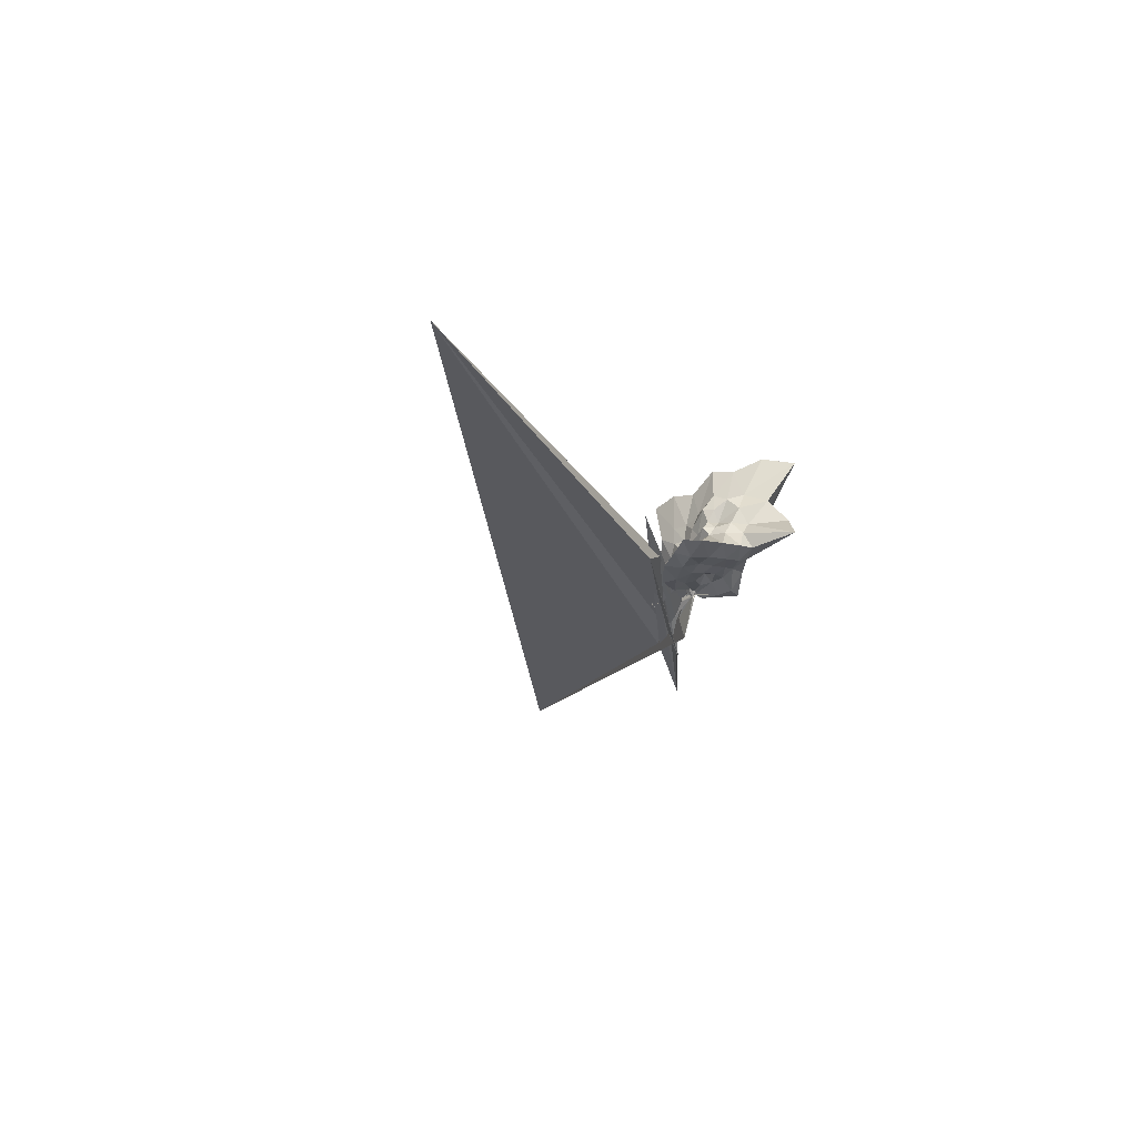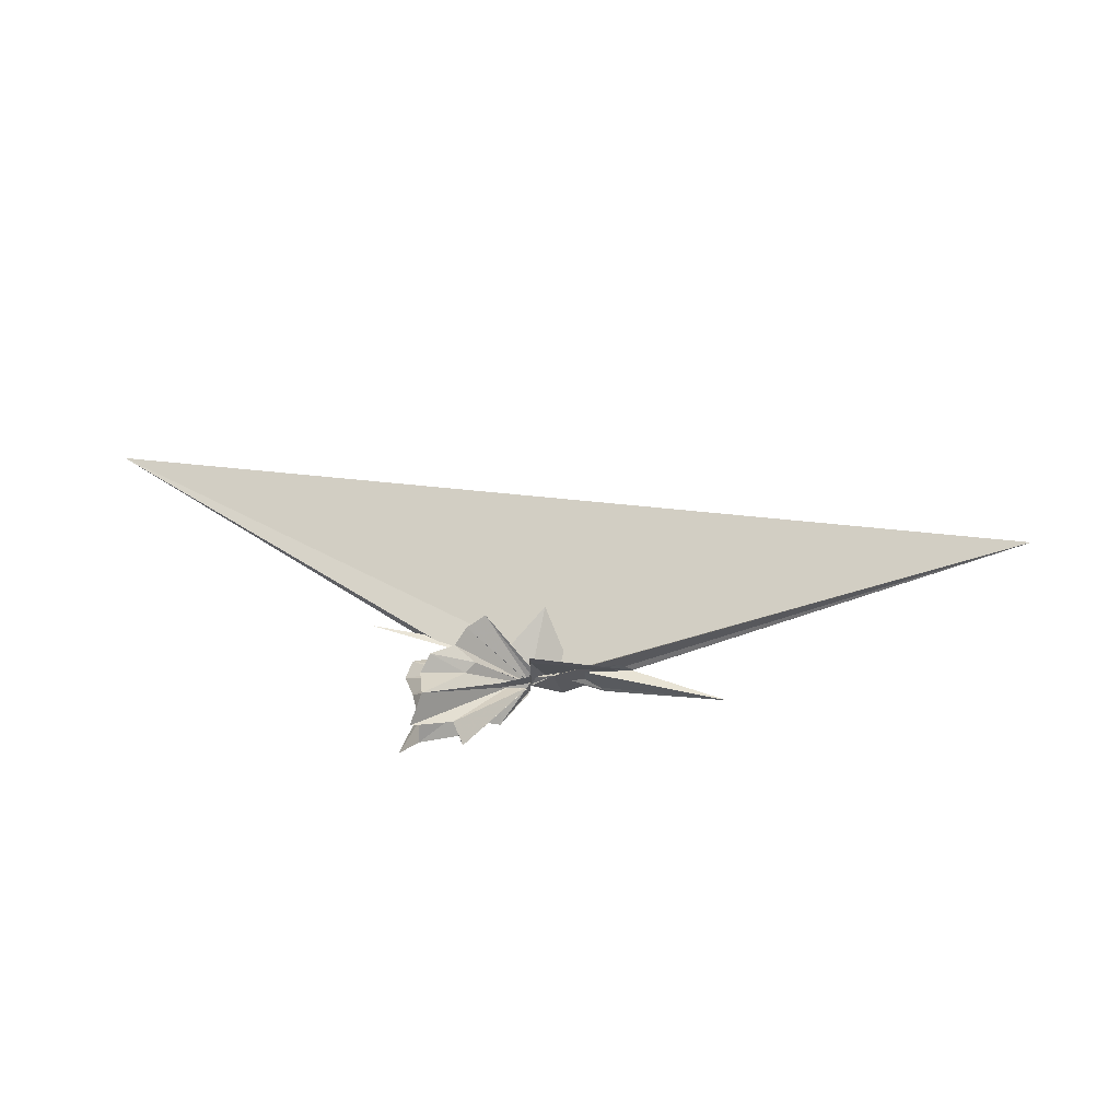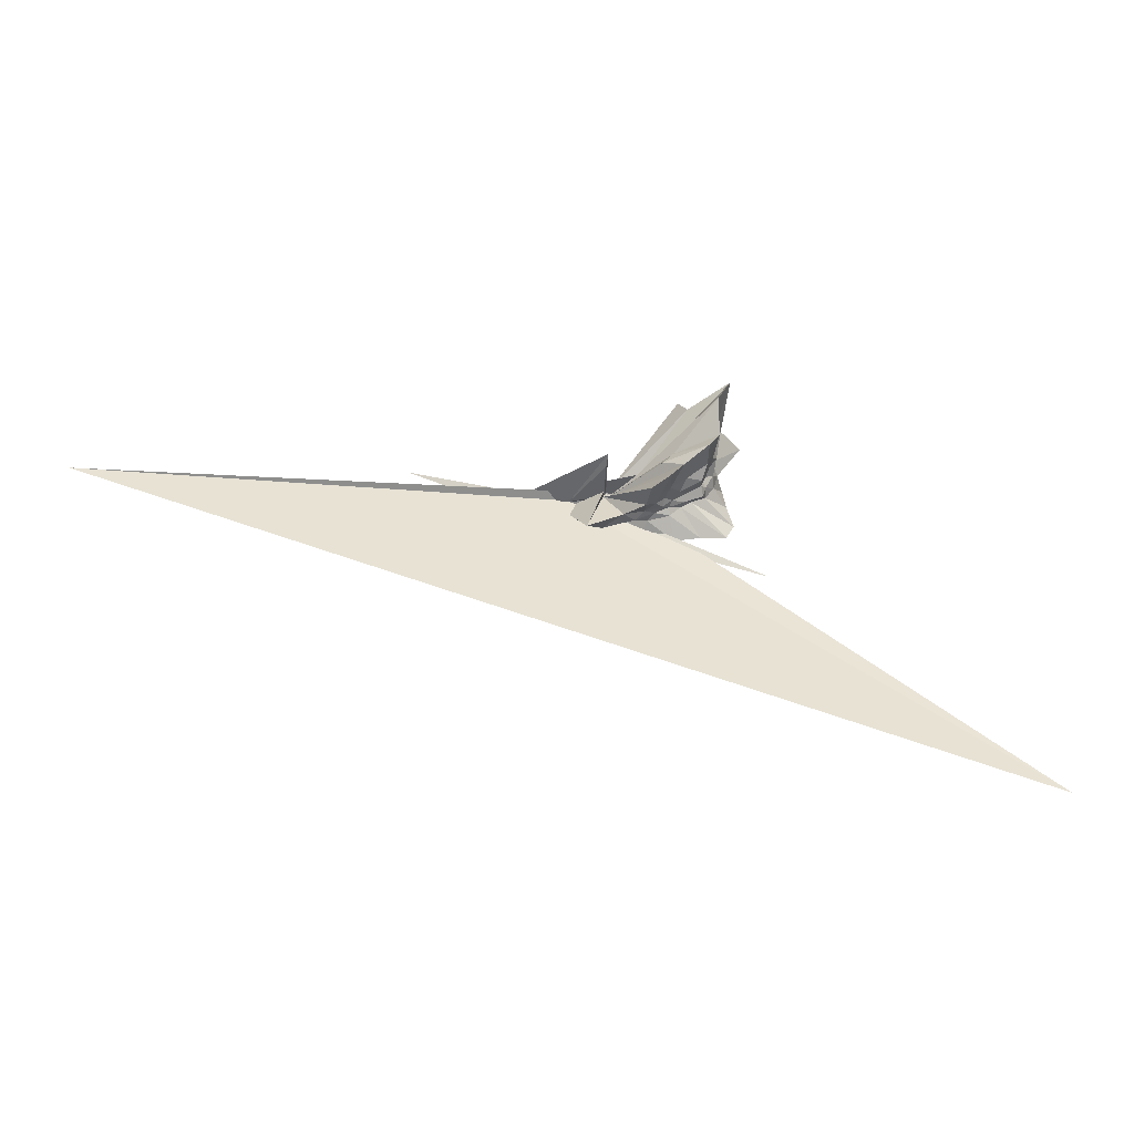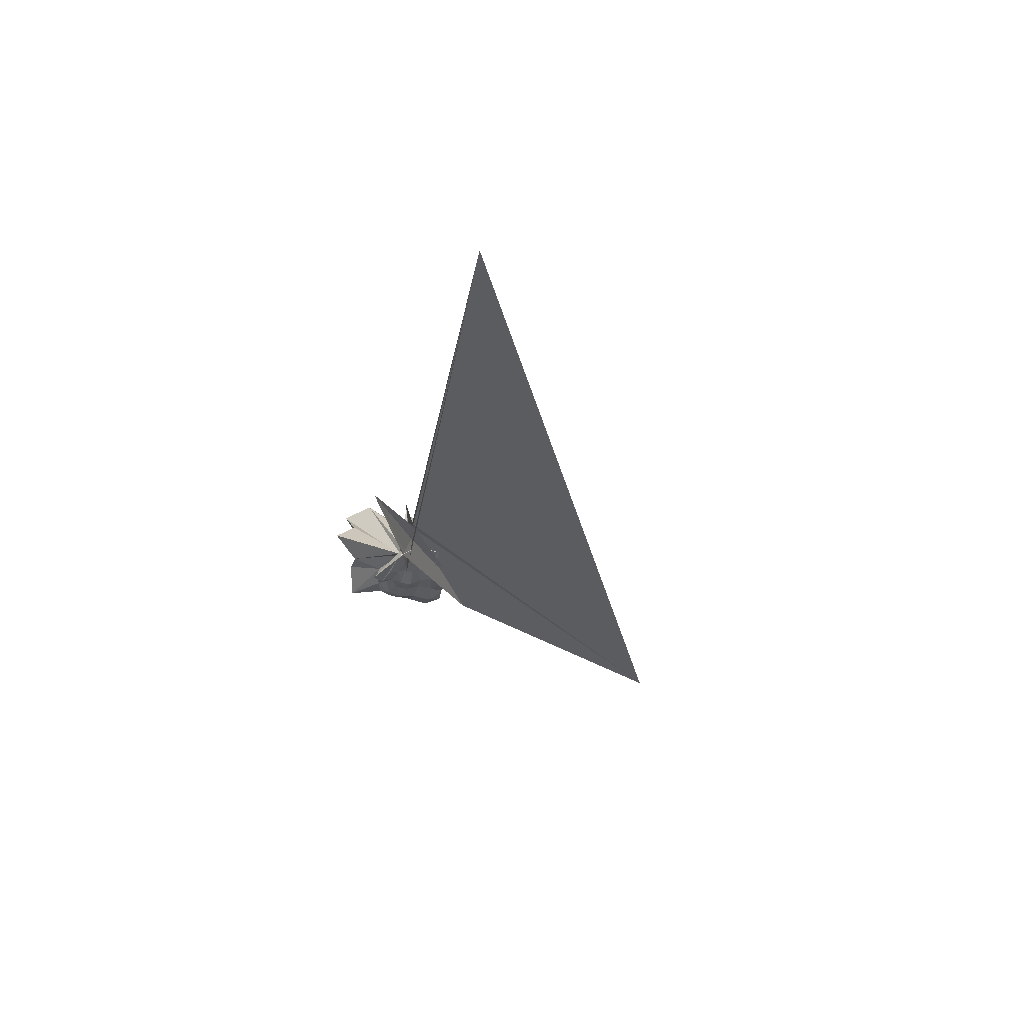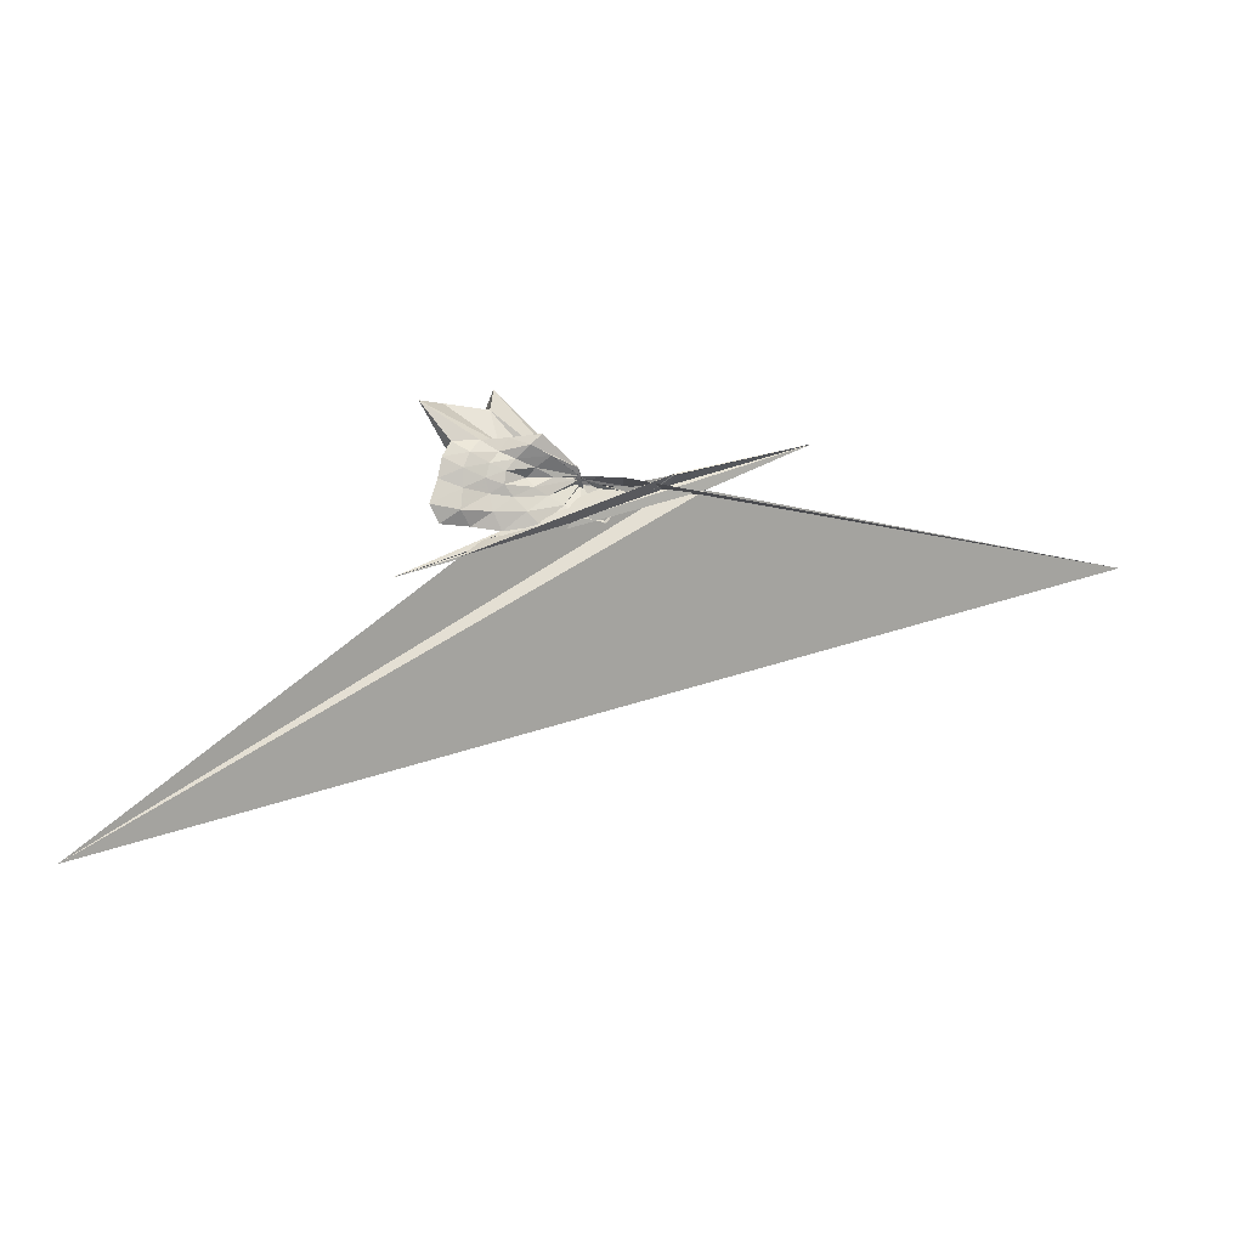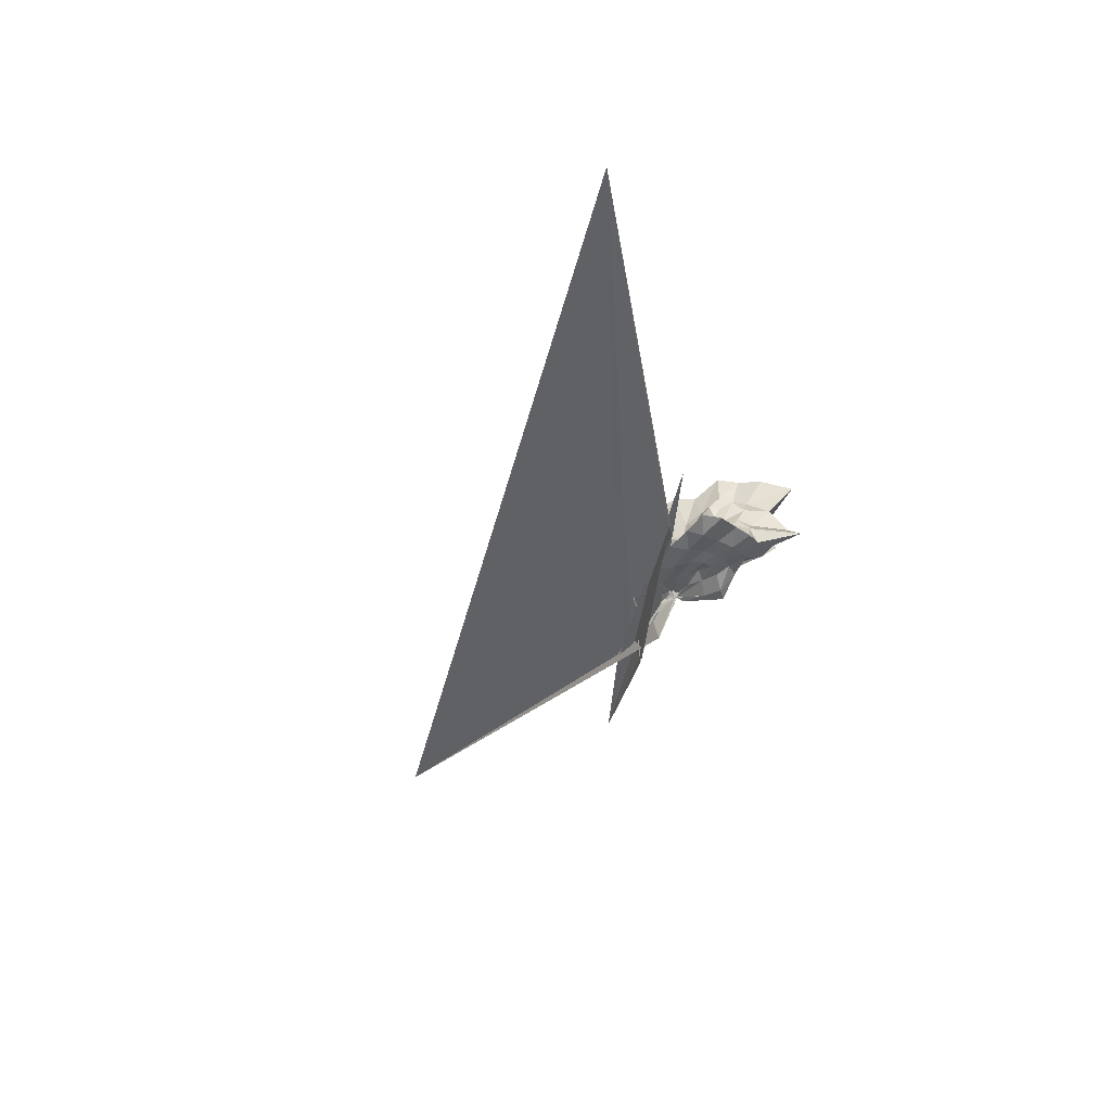
<metadata>
{"format":"obj","ext":"obj","renderer":"f3d","projection":"perspective","resolution":1024,"background":"white","views":[{"elev":-30.7,"azim":78.9,"up":"+Z"},{"elev":62.0,"azim":175.5,"up":"+Z"},{"elev":-37.2,"azim":-1.1,"up":"+Y"},{"elev":-20.9,"azim":-93.2,"up":"+Z"},{"elev":-2.7,"azim":173.9,"up":"+Y"},{"elev":-47.2,"azim":61.8,"up":"+Z"}]}
</metadata>
<code>
v -1.533 0.03296 -0.6719
v -0.5818 0.04855 -0.633
v 0.4756 -0.01213 0.2072
v 0.5961 0.2342 0.4072
v 0.574 0.5869 0.5637
v 0.943 1.566 1.206
v 0.1063 1.312 0.6555
v -1.528 0.07952 -0.6045
v -1.523 0.0653 -0.6247
v -1.529 0.04516 -0.5961
v -2.181 -0.1675 -0.7524
v 1.745 -1.718 -0.9173
v -5.556 0.6944 -0.6963
v -3.084 0.07222 -1.139
v -2.394 -0.2118 -0.7212
v -1.574 -0.1553 -0.206
v -1.582 -0.1582 -0.3678
v -0.7461 -0.774 0.159
v -0.5359 -0.5707 -0.0506
v -0.3554 -0.4144 -0.06077
v -0.05256 -0.3279 0.04762
v 0.3677 -0.2094 0.2491
v 0.3807 0.08967 -0.0414
v 0.6956 0.4394 0.1684
v 0.7915 1.005 0.3414
v 0.1289 0.992 0.1326
v -0.05667 1.718 0.3826
v -1.528 0.06241 -0.5963
v -1.523 0.06268 -0.5936
v -1.522 0.03988 -0.5624
v -2.38 -0.2156 -0.7898
v -2.575 -0.2076 -0.7222
v -3.073 0.09375 -1.129
v -2.735 -0.1684 -0.8603
v -2.402 -0.2263 -0.7235
v -1.927 -1.335 0.1748
v -1.174 -0.7187 -0.2173
v -0.754 -0.5986 -0.2556
v -0.4001 -0.5143 -0.2172
v -0.2026 -0.3565 -0.2075
v 0.04145 -0.2442 -0.1525
v 0.3822 -0.1196 -0.03349
v 0.647 0.2714 -0.1686
v 0.6407 0.6245 -0.1592
v 0.8412 1.388 -0.09744
v 0.03247 1.273 -0.1719
v -1.327 0.1418 -0.4915
v -1.525 0.02811 -0.5166
v -1.521 0.04591 -0.5425
v -2.218 -0.1523 -0.6335
v 0.1873 -1.052 -0.8144
v 0.5639 -1.352 -1.132
v -3.088 0.09504 -1.139
v -2.636 -0.145 -0.752
v -2.27 -0.3448 -0.7089
v -1.607 -0.8595 -0.4903
v -0.9458 -0.7072 -0.4155
v -0.5446 -0.5491 -0.3736
v -0.2507 -0.419 -0.3413
v 0.05105 -0.3364 -0.2832
v 0.4242 -0.2387 -0.2103
v 0.4898 -0.008987 -0.2052
v 0.7541 0.4739 -0.4353
v 1.277 1.363 -0.6376
v -0.1023 0.6723 -0.4625
v -0.9031 0.1734 -0.3843
v -1.503 0.1031 -0.4392
v -1.526 -0.01328 -0.4177
v -1.525 -0.01042 -0.4053
v -2.319 -0.1461 -0.5166
v 7.177 -6.49 -1.191
v -2.997 -0.1971 -0.5316
v -2.793 -0.1423 -0.6186
v -2.348 -0.2015 -0.667
v -1.949 -0.7218 -0.6753
v -1.556 -0.103 -0.4338
v -0.6861 -0.6298 -0.5338
v -0.2429 -0.5427 -0.4612
v -0.01843 -0.3747 -0.4006
v 0.1849 -0.264 -0.372
v 0.478 -0.1263 -0.3991
v 0.6735 0.1375 -0.4263
v 0.7296 0.6557 -0.7431
v 0.2289 0.6845 -0.7086
v -0.2608 0.7304 -0.7143
v -0.8255 0.776 -0.9292
v -1.494 0.1656 -0.6493
v -1.531 0.06271 -0.5684
v -1.989 -0.009496 -0.4063
v -11.81 -1.264 1.679
v -3.689 -0.1332 -0.6484
v -3.381 -0.1374 -0.3535
v -2.248 -0.1693 -0.615
v -1.537 -0.03077 -0.4388
v -1.471 -0.6428 -0.8836
v -0.8109 -0.792 -0.8244
v -0.1491 -0.8995 -0.8368
v 0.3918 -0.8239 -0.8259
v 0.923 -0.7831 -0.8545
v 1.094 -0.4457 -0.9271
v 0.9531 -0.0001774 -0.847
v 0.8834 0.3725 -0.8205
v 0.4726 -0.006554 0.5297
v 0.693 0.3573 1.001
v 0.6665 0.9747 1.404
v -1.046 0.1513 -0.4398
v -1.533 0.04064 -0.5764
v -1.529 0.06136 -0.6286
v -1.841 -0.1224 -0.5929
v -3.653 -0.1447 -0.6967
v -2.263 -0.1968 -0.4809
v -1.564 -0.1643 -0.34
v -1.562 -0.07685 -0.5131
v -0.6799 -0.9041 0.8408
v -0.456 -0.5875 0.2591
v -0.2538 -0.3895 0.2286
v 0.06724 -0.2165 0.3306
v 0.4729 -0.002056 1.115
v -0.1994 0.2208 0.553
v -0.9016 0.2059 -0.09886
v -1.501 0.08445 -0.1494
v -1.525 0.03086 0.3984
v -1.508 0.0679 0.7042
v -1.542 -0.02144 0.4204
v -1.53 0.03435 -0.6479
v -0.2808 -0.6165 0.9212
v -0.02118 -0.2861 0.8366
v -0.4074 -0.001411 0.5522
v -1.529 0.03113 -0.6806
v -1.525 0.06122 -0.656
v -1.533 0.03974 -0.6512
v -1.529 0.03165 -0.6816
v 0.406 0.4587 -0.8687
v -0.09643 0.4818 -0.7606
v -0.6238 0.5862 -0.9479
v -1.47 0.2251 -0.6814
v -1.516 0.09012 -0.5896
v -2.18 0.007624 -1.247
v -2.229 -0.08379 -0.7601
v -1.547 -0.04326 -0.4621
v -1.531 0.003095 -0.4713
v -1.226 -0.4217 -0.7062
v -0.5737 -0.5511 -0.8487
v 0.007866 -0.5622 -0.8965
v 0.564 -0.5477 -0.9942
v 0.5269 -0.1655 -0.9278
v 0.5212 0.1779 -0.9325
v 0.0693 0.2753 -0.8472
v -0.3835 0.3543 -0.8084
v -0.9896 0.4102 -0.8612
v -1.507 0.09298 -0.573
v -1.529 0.06031 -0.5234
v -1.522 0.04832 -0.5355
v -0.9447 -0.2676 -0.6904
v -0.3391 -0.2997 -0.8116
v 0.07296 -0.2529 -0.8288
v 0.1329 0.01364 -0.8771
v -0.2092 0.1463 -0.8486
v -0.7272 0.2159 -0.7368
v -1.045 0.06332 -0.6432
v -0.7022 -0.1208 -0.7419
v -0.1839 -0.09318 -0.8596
f 3 23 4
f 4 23 24
f 4 24 5
f 5 24 25
f 5 25 6
f 6 25 26
f 6 26 7
f 7 26 27
f 7 27 8
f 8 27 28
f 8 28 9
f 9 28 29
f 9 29 10
f 10 29 30
f 10 30 11
f 11 30 31
f 11 31 12
f 12 31 32
f 12 32 13
f 13 32 33
f 13 33 14
f 14 33 34
f 14 34 15
f 15 34 35
f 15 35 16
f 16 35 36
f 16 36 17
f 17 36 37
f 17 37 18
f 18 37 38
f 18 38 19
f 19 38 39
f 19 39 20
f 20 39 40
f 20 40 21
f 21 40 41
f 21 41 22
f 22 41 42
f 22 42 3
f 3 42 23
f 23 43 24
f 24 43 44
f 24 44 25
f 25 44 45
f 25 45 26
f 26 45 46
f 26 46 27
f 27 46 47
f 27 47 28
f 28 47 48
f 28 48 29
f 29 48 49
f 29 49 30
f 30 49 50
f 30 50 31
f 31 50 51
f 31 51 32
f 32 51 52
f 32 52 33
f 33 52 53
f 33 53 34
f 34 53 54
f 34 54 35
f 35 54 55
f 35 55 36
f 36 55 56
f 36 56 37
f 37 56 57
f 37 57 38
f 38 57 58
f 38 58 39
f 39 58 59
f 39 59 40
f 40 59 60
f 40 60 41
f 41 60 61
f 41 61 42
f 42 61 62
f 42 62 23
f 23 62 43
f 43 63 44
f 44 63 64
f 44 64 45
f 45 64 65
f 45 65 46
f 46 65 66
f 46 66 47
f 47 66 67
f 47 67 48
f 48 67 68
f 48 68 49
f 49 68 69
f 49 69 50
f 50 69 70
f 50 70 51
f 51 70 71
f 51 71 52
f 52 71 72
f 52 72 53
f 53 72 73
f 53 73 54
f 54 73 74
f 54 74 55
f 55 74 75
f 55 75 56
f 56 75 76
f 56 76 57
f 57 76 77
f 57 77 58
f 58 77 78
f 58 78 59
f 59 78 79
f 59 79 60
f 60 79 80
f 60 80 61
f 61 80 81
f 61 81 62
f 62 81 82
f 62 82 43
f 43 82 63
f 63 83 64
f 64 83 84
f 64 84 65
f 65 84 85
f 65 85 66
f 66 85 86
f 66 86 67
f 67 86 87
f 67 87 68
f 68 87 88
f 68 88 69
f 69 88 89
f 69 89 70
f 70 89 90
f 70 90 71
f 71 90 91
f 71 91 72
f 72 91 92
f 72 92 73
f 73 92 93
f 73 93 74
f 74 93 94
f 74 94 75
f 75 94 95
f 75 95 76
f 76 95 96
f 76 96 77
f 77 96 97
f 77 97 78
f 78 97 98
f 78 98 79
f 79 98 99
f 79 99 80
f 80 99 100
f 80 100 81
f 81 100 101
f 81 101 82
f 82 101 102
f 82 102 63
f 63 102 83
f 103 104 118
f 104 119 118
f 104 105 119
f 105 120 119
f 105 106 120
f 106 107 120
f 107 121 120
f 107 108 121
f 108 122 121
f 108 109 122
f 109 110 122
f 110 123 122
f 110 111 123
f 111 124 123
f 111 112 124
f 112 113 124
f 113 125 124
f 113 114 125
f 114 126 125
f 114 115 126
f 115 116 126
f 116 127 126
f 116 117 127
f 117 118 127
f 117 103 118
f 118 119 128
f 119 129 128
f 119 120 129
f 120 121 129
f 121 130 129
f 121 122 130
f 122 123 130
f 123 131 130
f 123 124 131
f 124 125 131
f 125 132 131
f 125 126 132
f 126 127 132
f 127 128 132
f 127 118 128
f 133 148 134
f 134 148 149
f 134 149 135
f 135 149 150
f 135 150 136
f 136 150 137
f 137 150 151
f 137 151 138
f 138 151 152
f 138 152 139
f 139 152 140
f 140 152 153
f 140 153 141
f 141 153 154
f 141 154 142
f 142 154 143
f 143 154 155
f 143 155 144
f 144 155 156
f 144 156 145
f 145 156 146
f 146 156 157
f 146 157 147
f 147 157 148
f 147 148 133
f 148 158 149
f 149 158 159
f 149 159 150
f 150 159 151
f 151 159 160
f 151 160 152
f 152 160 153
f 153 160 161
f 153 161 154
f 154 161 155
f 155 161 162
f 155 162 156
f 156 162 157
f 157 162 158
f 157 158 148
f 3 4 103
f 103 4 104
f 4 5 104
f 104 5 105
f 5 6 105
f 105 6 106
f 6 7 106
f 7 8 106
f 106 8 107
f 8 9 107
f 107 9 108
f 9 10 108
f 108 10 109
f 10 11 109
f 11 12 109
f 109 12 110
f 12 13 110
f 110 13 111
f 13 14 111
f 111 14 112
f 14 15 112
f 15 16 112
f 112 16 113
f 16 17 113
f 113 17 114
f 17 18 114
f 114 18 115
f 18 19 115
f 19 20 115
f 115 20 116
f 20 21 116
f 116 21 117
f 21 22 117
f 117 22 103
f 22 3 103
f 83 133 84
f 84 133 134
f 84 134 85
f 85 134 135
f 85 135 86
f 86 135 136
f 86 136 87
f 87 136 88
f 88 136 137
f 88 137 89
f 89 137 138
f 89 138 90
f 90 138 139
f 90 139 91
f 91 139 92
f 92 139 140
f 92 140 93
f 93 140 141
f 93 141 94
f 94 141 142
f 94 142 95
f 95 142 96
f 96 142 143
f 96 143 97
f 97 143 144
f 97 144 98
f 98 144 145
f 98 145 99
f 99 145 100
f 100 145 146
f 100 146 101
f 101 146 147
f 101 147 102
f 102 147 133
f 102 133 83
f 128 129 1
f 129 130 1
f 130 131 1
f 131 132 1
f 132 128 1
f 159 158 2
f 160 159 2
f 161 160 2
f 162 161 2
f 158 162 2

</code>
